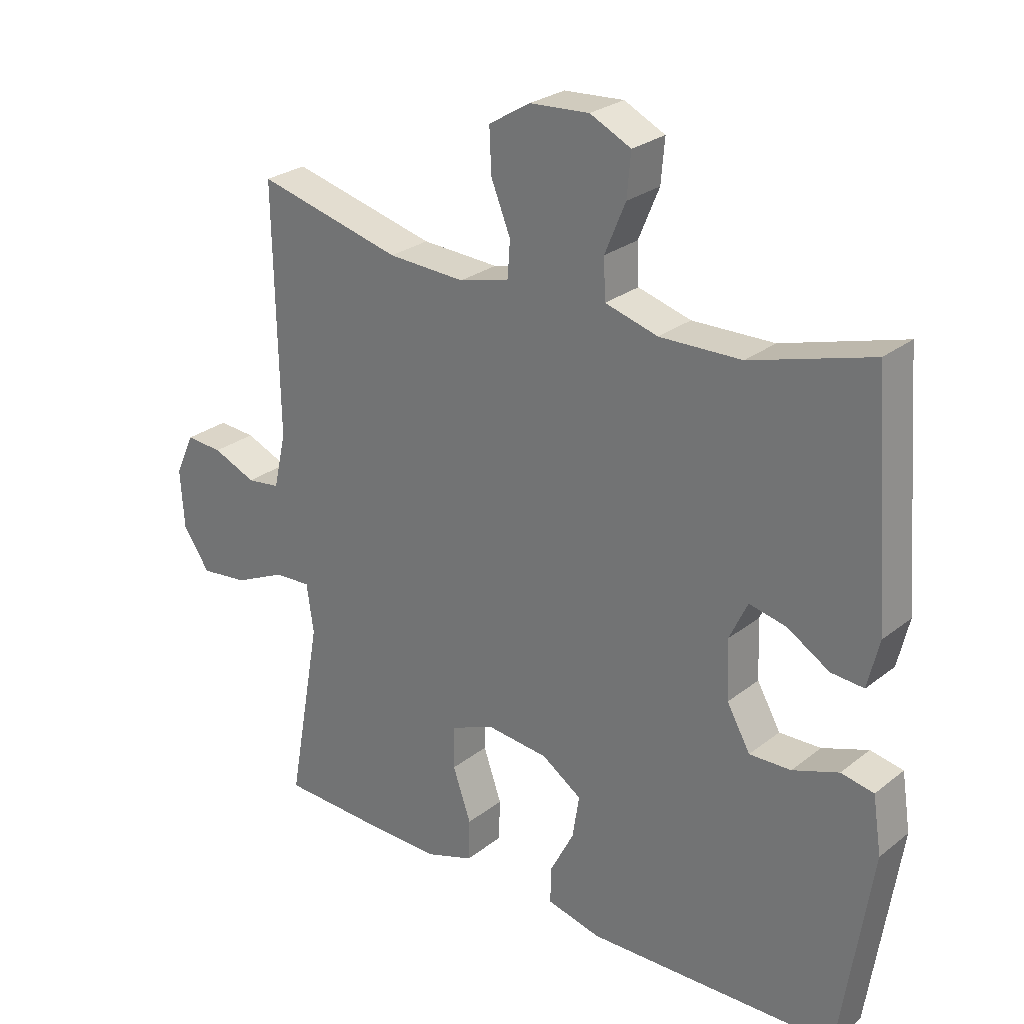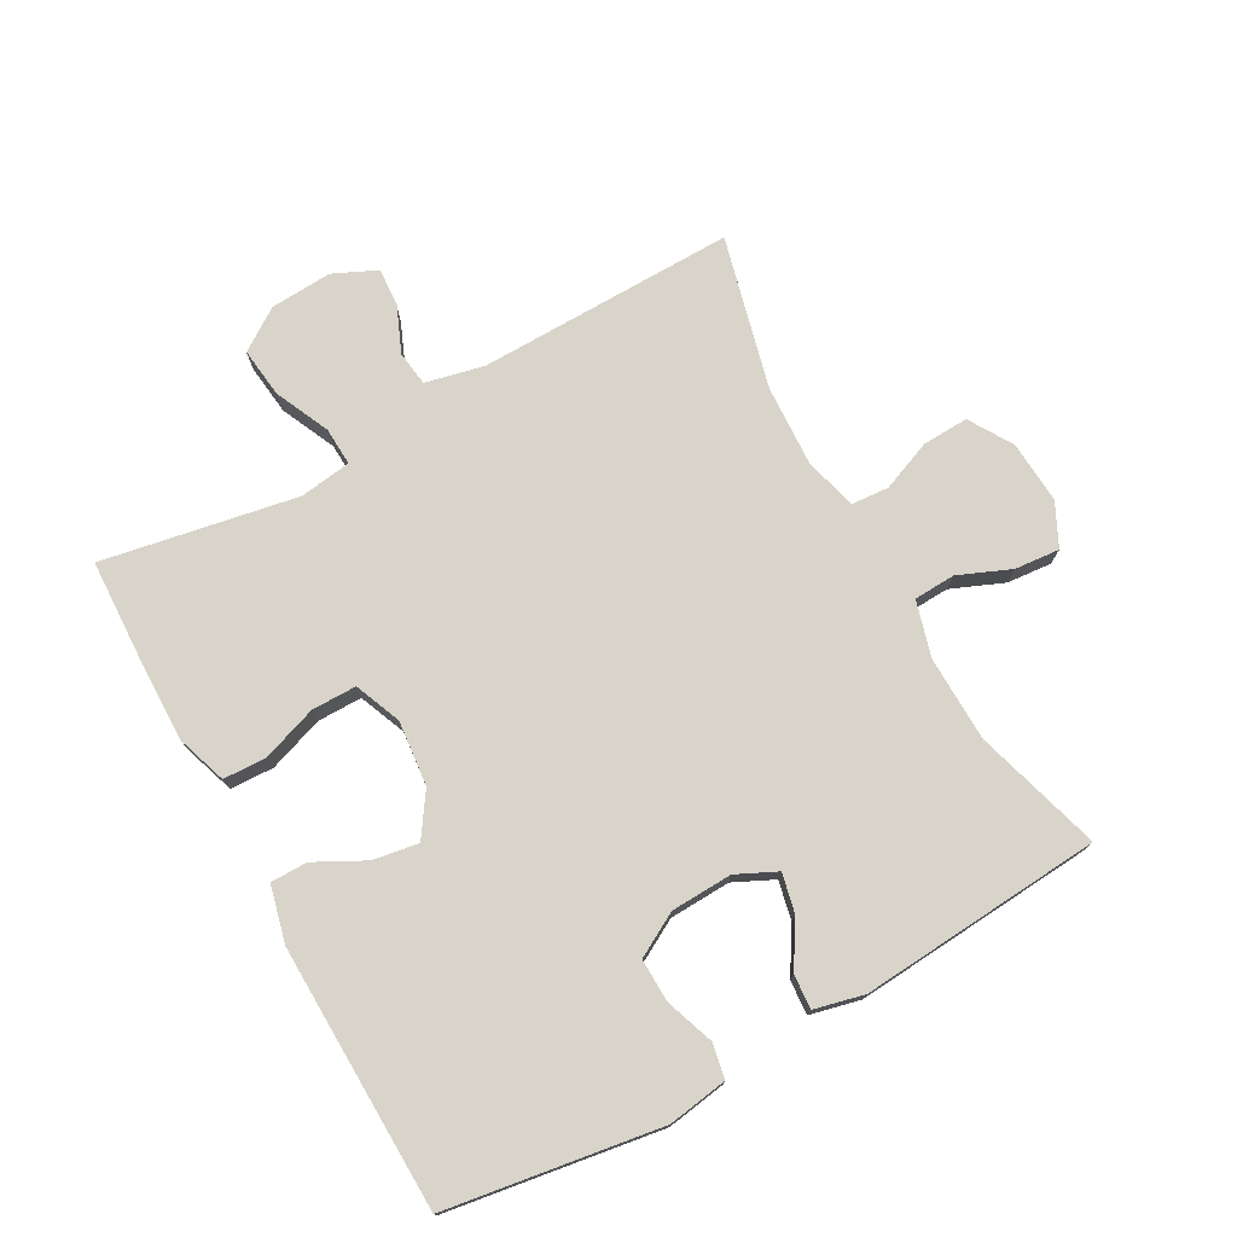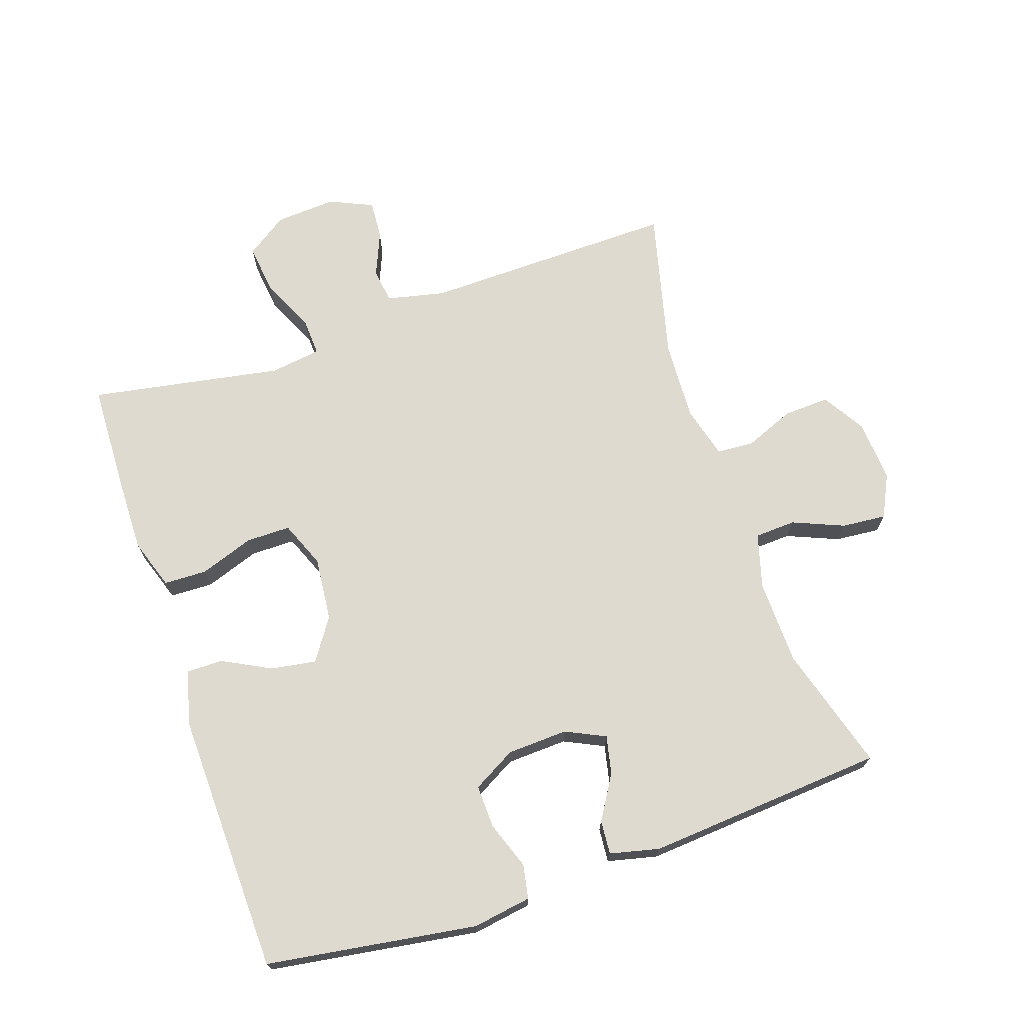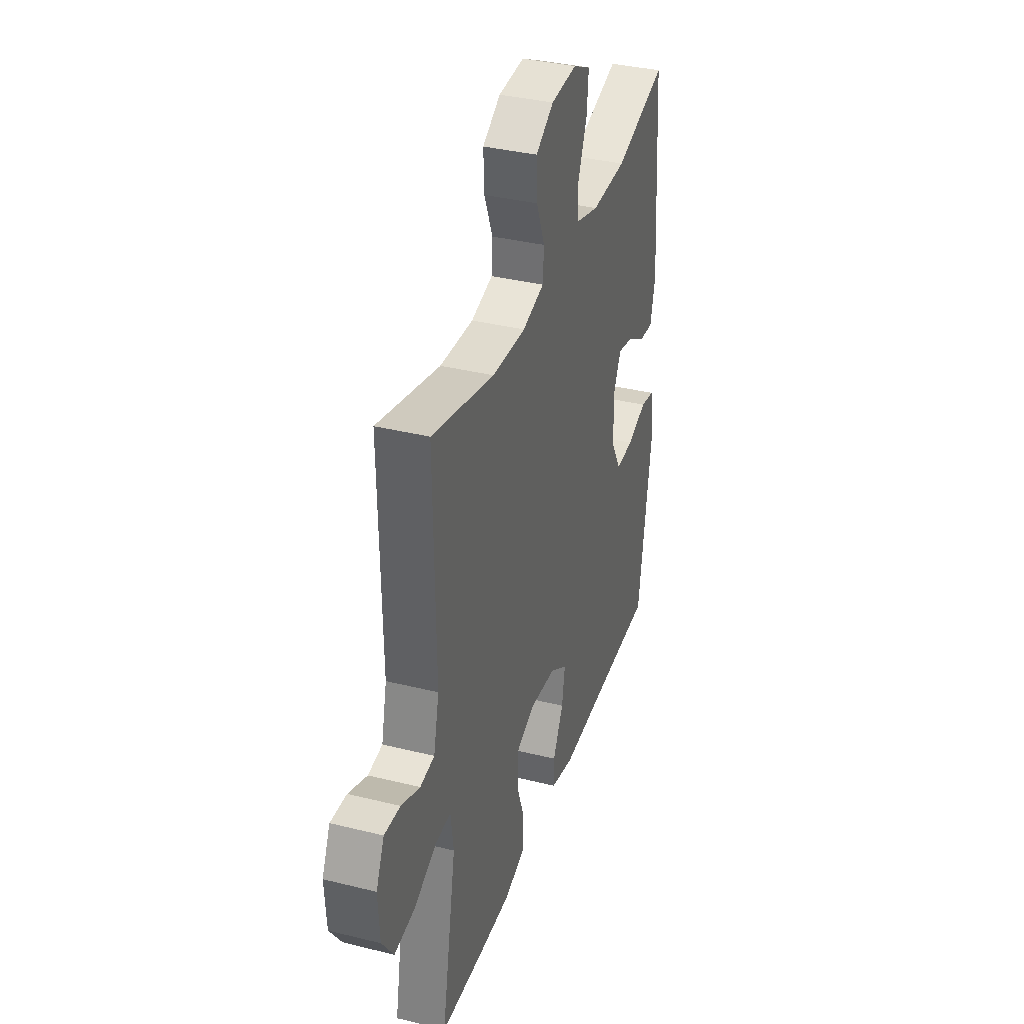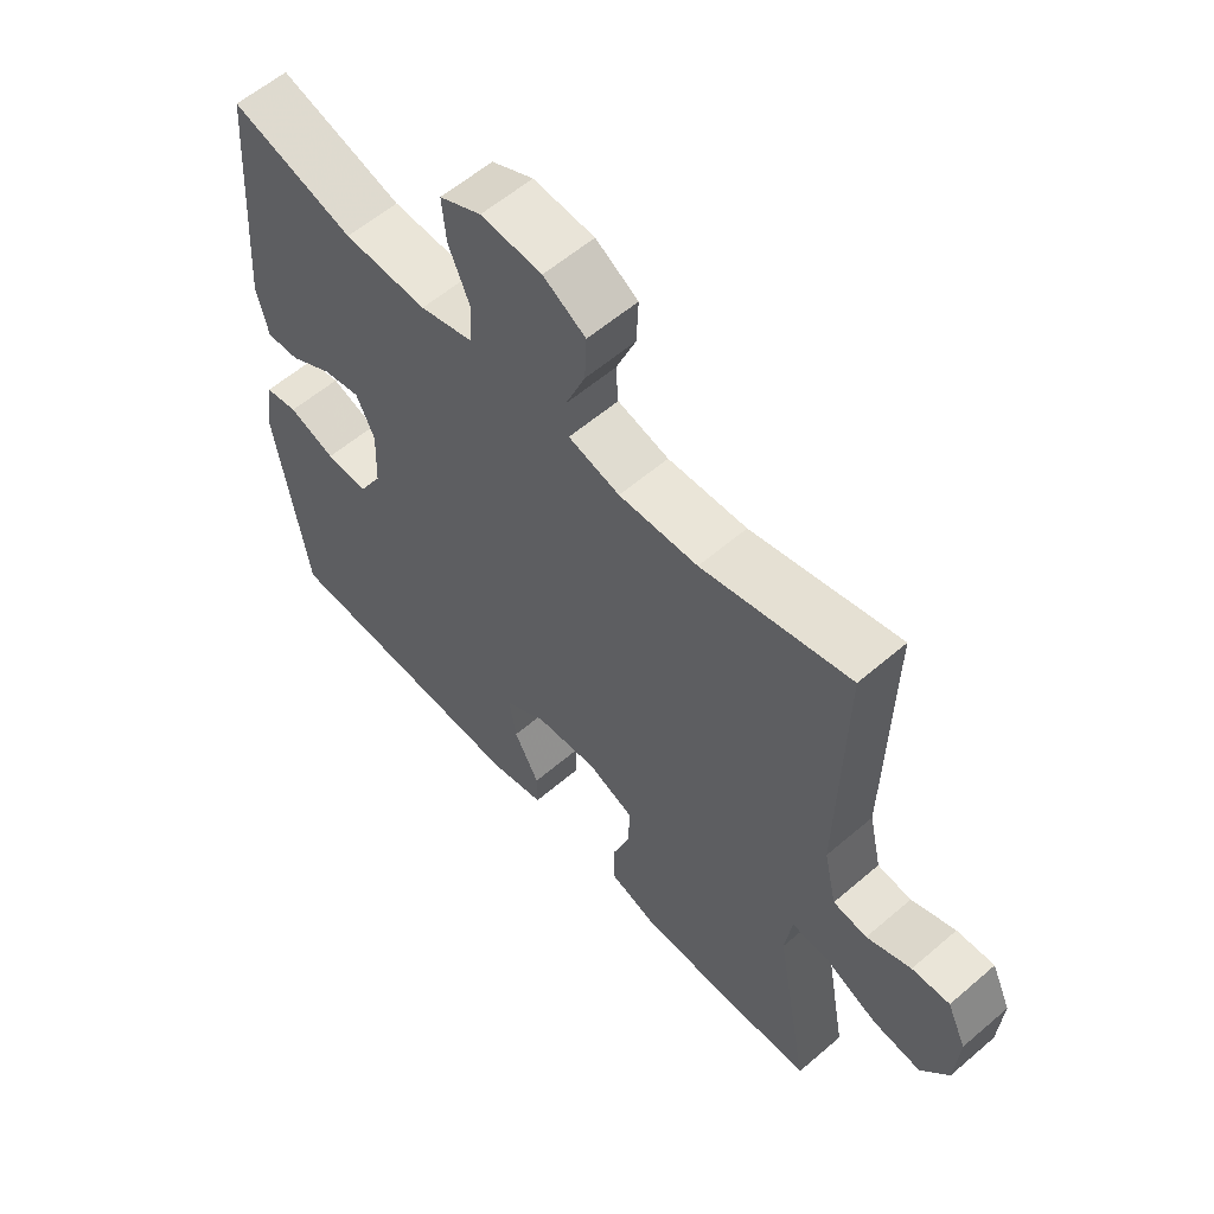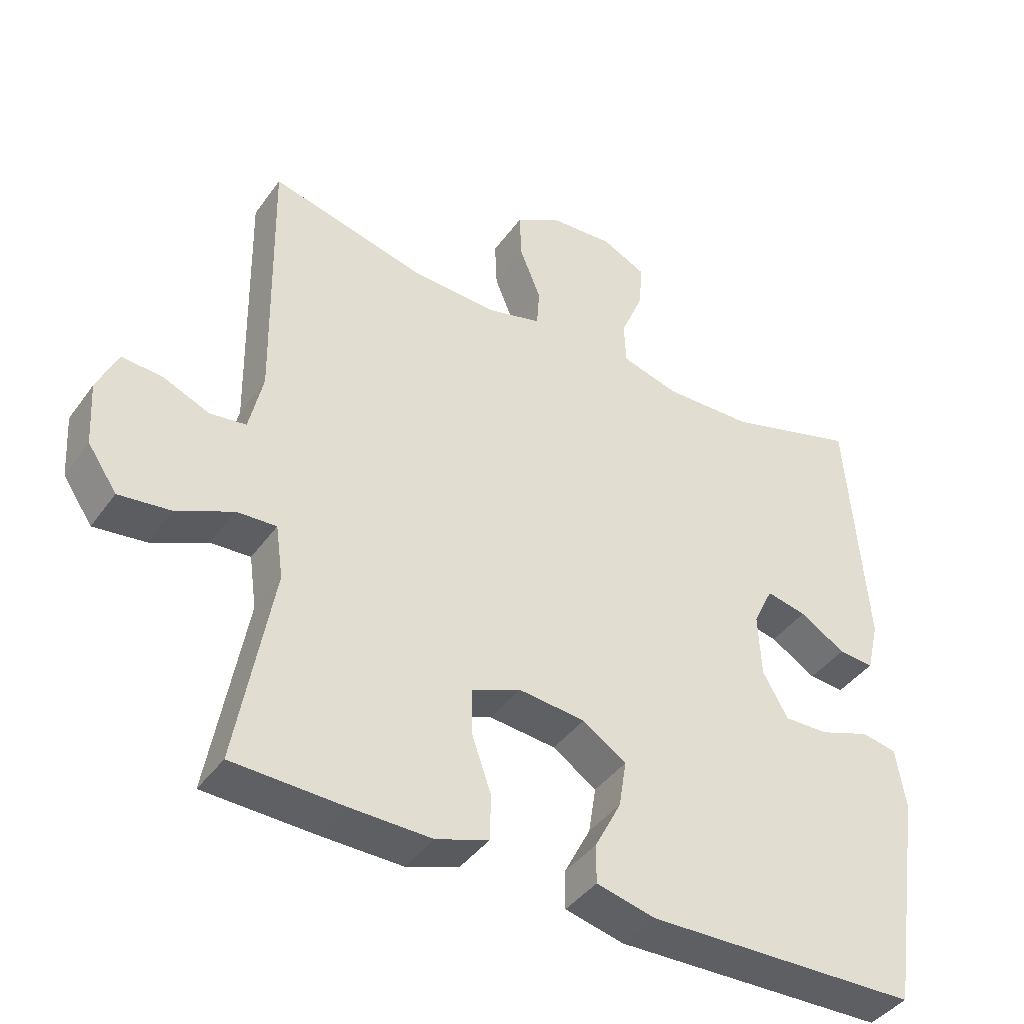
<metadata>
{"format":"obj","ext":"obj","renderer":"f3d","projection":"perspective","resolution":1024,"background":"white","views":[{"elev":26.5,"azim":-140.4,"up":"+Z"},{"elev":75.1,"azim":-119.0,"up":"+Y"},{"elev":70.6,"azim":-108.8,"up":"+Y"},{"elev":36.1,"azim":108.0,"up":"+Z"},{"elev":58.7,"azim":48.5,"up":"+Z"},{"elev":-41.4,"azim":147.5,"up":"+Z"}]}
</metadata>
<code>
v 0.5 0.07 -0.5
v 0.338 0.07 -0.506
v 0.219 0.07 -0.508
v 0.142 0.07 -0.482
v 0.14 0.07 -0.416
v 0.169 0.07 -0.333
v 0.169 0.07 -0.265
v 0.098 0.07 -0.236
v 0 0.07 -0.246
v -0.064 0.07 -0.289
v -0.053 0.07 -0.358
v -0.014 0.07 -0.433
v -0.014 0.07 -0.489
v -0.1 0.07 -0.51
v -0.5 0.07 -0.5
v -0.549 0.07 -0.177
v -0.535 0.07 -0.087
v -0.483 0.07 -0.077
v -0.41 0.07 -0.103
v -0.344 0.07 -0.105
v -0.307 0.07 -0.039
v -0.303 0.07 0.054
v -0.332 0.07 0.115
v -0.391 0.07 0.102
v -0.458 0.07 0.061
v -0.51 0.07 0.057
v -0.528 0.07 0.133
v -0.5 0.07 0.5
v -0.308 0.07 0.444
v -0.178 0.07 0.441
v -0.094 0.07 0.465
v -0.091 0.07 0.528
v -0.124 0.07 0.607
v -0.13 0.07 0.675
v -0.065 0.07 0.707
v 0.03 0.07 0.701
v 0.096 0.07 0.661
v 0.093 0.07 0.591
v 0.062 0.07 0.514
v 0.066 0.07 0.457
v 0.146 0.07 0.436
v 0.269 0.07 0.442
v 0.5 0.07 0.5
v 0.493 0.07 0.109
v 0.513 0.07 0.02
v 0.566 0.07 0.013
v 0.635 0.07 0.042
v 0.694 0.07 0.046
v 0.724 0.07 -0.02
v 0.718 0.07 -0.114
v 0.675 0.07 -0.177
v 0.599 0.07 -0.168
v 0.516 0.07 -0.13
v 0.458 0.07 -0.127
v 0.447 0.07 -0.205
v 0.5 0 -0.5
v 0.338 0 -0.506
v 0.219 0 -0.508
v 0.142 0 -0.482
v 0.14 0 -0.416
v 0.169 0 -0.333
v 0.169 0 -0.265
v 0.098 0 -0.236
v 0 0 -0.246
v -0.064 0 -0.289
v -0.053 0 -0.358
v -0.014 0 -0.433
v -0.014 0 -0.489
v -0.1 0 -0.51
v -0.5 0 -0.5
v -0.549 0 -0.177
v -0.535 0 -0.087
v -0.483 0 -0.077
v -0.41 0 -0.103
v -0.344 0 -0.105
v -0.307 0 -0.039
v -0.303 0 0.054
v -0.332 0 0.115
v -0.391 0 0.102
v -0.458 0 0.061
v -0.51 0 0.057
v -0.528 0 0.133
v -0.5 0 0.5
v -0.308 0 0.444
v -0.178 0 0.441
v -0.094 0 0.465
v -0.091 0 0.528
v -0.124 0 0.607
v -0.13 0 0.675
v -0.065 0 0.707
v 0.03 0 0.701
v 0.096 0 0.661
v 0.093 0 0.591
v 0.062 0 0.514
v 0.066 0 0.457
v 0.146 0 0.436
v 0.269 0 0.442
v 0.5 0 0.5
v 0.493 0 0.109
v 0.513 0 0.02
v 0.566 0 0.013
v 0.635 0 0.042
v 0.694 0 0.046
v 0.724 0 -0.02
v 0.718 0 -0.114
v 0.675 0 -0.177
v 0.599 0 -0.168
v 0.516 0 -0.13
v 0.458 0 -0.127
v 0.447 0 -0.205
f 51 52 53
f 50 51 53
f 49 50 53
f 48 49 53
f 47 48 53
f 46 47 53
f 45 46 53 54
f 44 45 54
f 42 43 44 54
f 41 42 54 55
f 37 38 39
f 36 37 39
f 35 36 39
f 34 35 39
f 33 34 39
f 32 33 39
f 31 32 39 40
f 55 1 2
f 41 55 2
f 40 41 2
f 31 40 2
f 30 31 2
f 27 28 29
f 26 27 29
f 25 26 29
f 24 25 29
f 17 18 19
f 16 17 19
f 15 16 19
f 14 15 19
f 13 14 19
f 12 13 19
f 11 12 19
f 10 11 19 20
f 9 10 20 21
f 4 5 6
f 3 4 6
f 2 3 6
f 2 6 7
f 30 2 7
f 23 24 29 30
f 30 7 8
f 23 30 8
f 22 23 8
f 8 9 21 22
f 108 107 106
f 108 106 105
f 108 105 104
f 108 104 103
f 108 103 102
f 108 102 101
f 109 108 101 100
f 109 100 99
f 109 99 98 97
f 110 109 97 96
f 94 93 92
f 94 92 91
f 94 91 90
f 94 90 89
f 94 89 88
f 94 88 87
f 95 94 87 86
f 57 56 110
f 57 110 96
f 57 96 95
f 57 95 86
f 57 86 85
f 84 83 82
f 84 82 81
f 84 81 80
f 84 80 79
f 74 73 72
f 74 72 71
f 74 71 70
f 74 70 69
f 74 69 68
f 74 68 67
f 74 67 66
f 75 74 66 65
f 76 75 65 64
f 61 60 59
f 61 59 58
f 61 58 57
f 62 61 57
f 62 57 85
f 85 84 79 78
f 63 62 85
f 63 85 78
f 63 78 77
f 77 76 64 63
f 1 56 57 2
f 2 57 58 3
f 3 58 59 4
f 4 59 60 5
f 5 60 61 6
f 6 61 62 7
f 7 62 63 8
f 8 63 64 9
f 9 64 65 10
f 10 65 66 11
f 11 66 67 12
f 12 67 68 13
f 13 68 69 14
f 14 69 70 15
f 15 70 71 16
f 16 71 72 17
f 17 72 73 18
f 18 73 74 19
f 19 74 75 20
f 20 75 76 21
f 21 76 77 22
f 22 77 78 23
f 23 78 79 24
f 24 79 80 25
f 25 80 81 26
f 26 81 82 27
f 27 82 83 28
f 28 83 84 29
f 29 84 85 30
f 30 85 86 31
f 31 86 87 32
f 32 87 88 33
f 33 88 89 34
f 34 89 90 35
f 35 90 91 36
f 36 91 92 37
f 37 92 93 38
f 38 93 94 39
f 39 94 95 40
f 40 95 96 41
f 41 96 97 42
f 42 97 98 43
f 43 98 99 44
f 44 99 100 45
f 45 100 101 46
f 46 101 102 47
f 47 102 103 48
f 48 103 104 49
f 49 104 105 50
f 50 105 106 51
f 51 106 107 52
f 52 107 108 53
f 53 108 109 54
f 54 109 110 55
f 55 110 56 1

</code>
